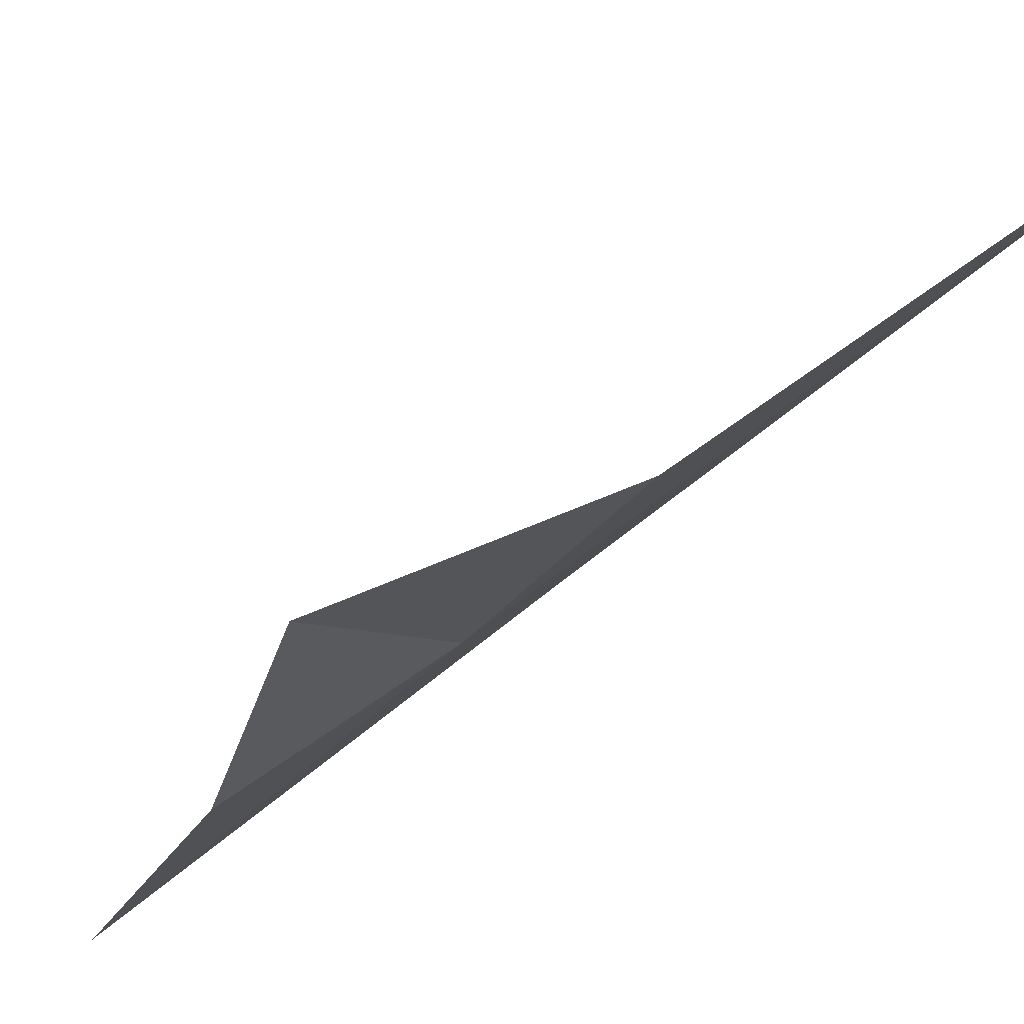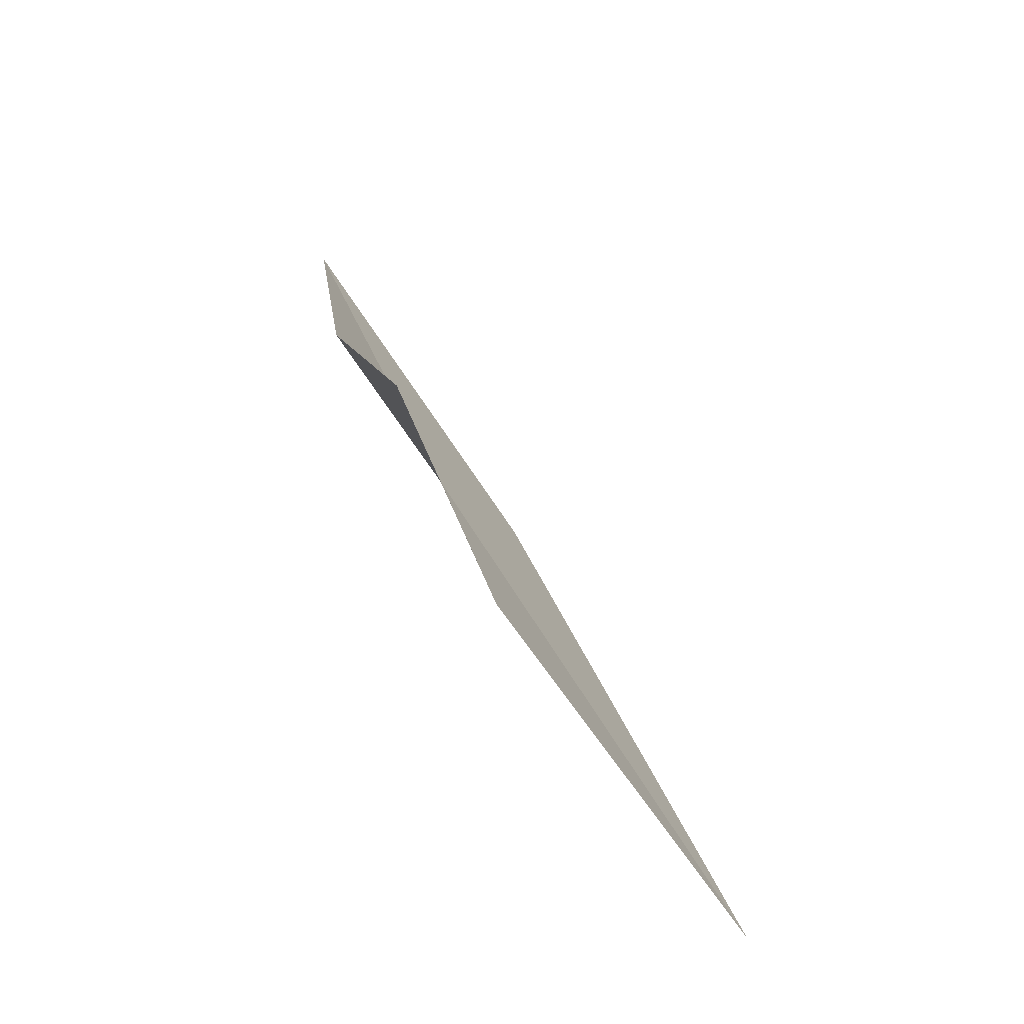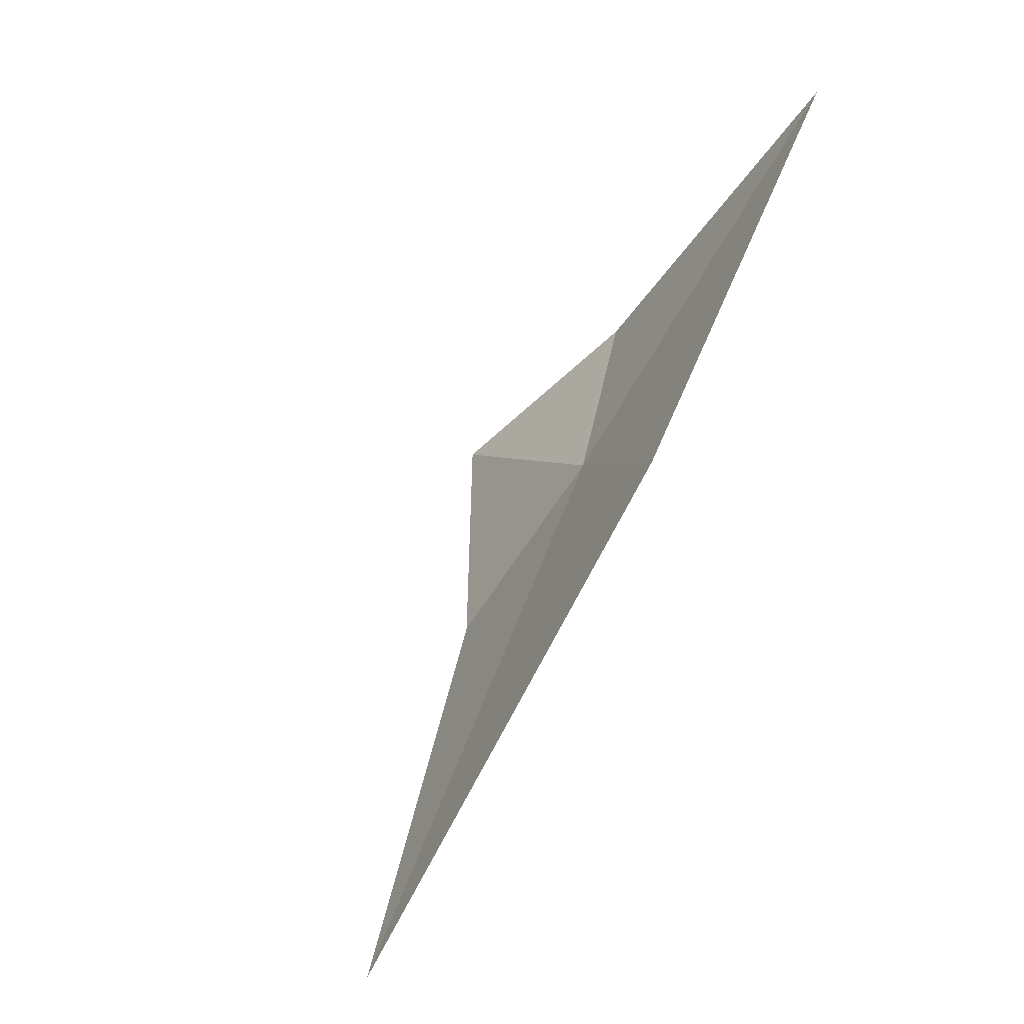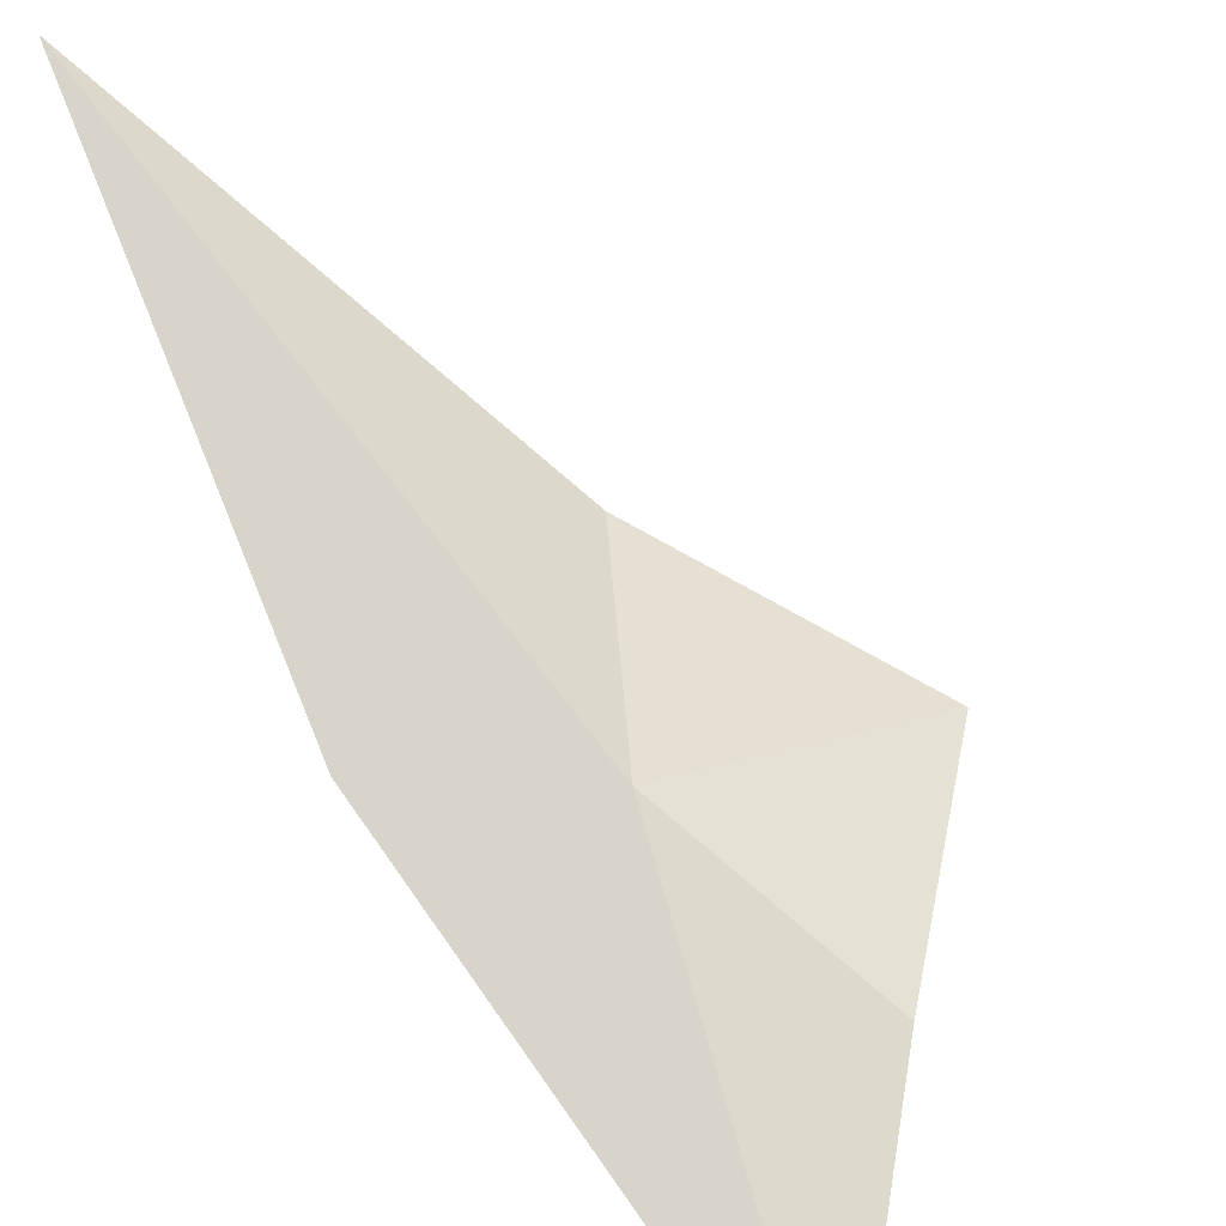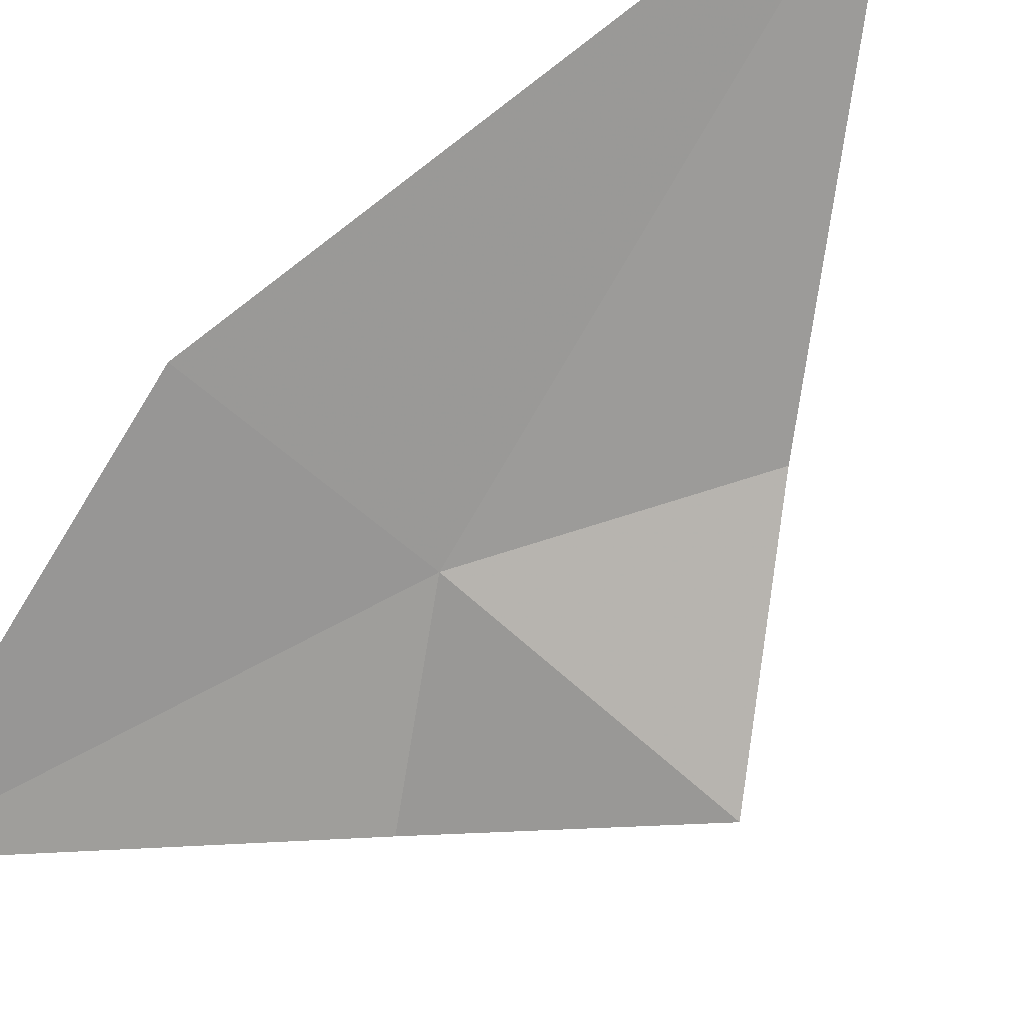
<metadata>
{"format":"obj","ext":"obj","renderer":"f3d","projection":"perspective","resolution":1024,"background":"white","views":[{"elev":-12.7,"azim":115.5,"up":"+Y"},{"elev":-24.0,"azim":90.7,"up":"+Z"},{"elev":8.6,"azim":-125.6,"up":"+Z"},{"elev":23.2,"azim":-37.4,"up":"+Y"},{"elev":73.9,"azim":42.8,"up":"+Y"}]}
</metadata>
<code>
v 0.1381 0.05557 0.6867
v 0.1264 0.04516 0.7121
v 0.1435 0.04838 0.6955
v 0.1244 0.06064 0.6887
v 0.134 0.07612 0.6552
v 0.1465 0.05973 0.6741
v 0.1546 0.05357 0.6857
f 1 2 3
f 1 4 2
f 1 5 4
f 1 6 5
f 1 7 6
f 1 3 7

</code>
